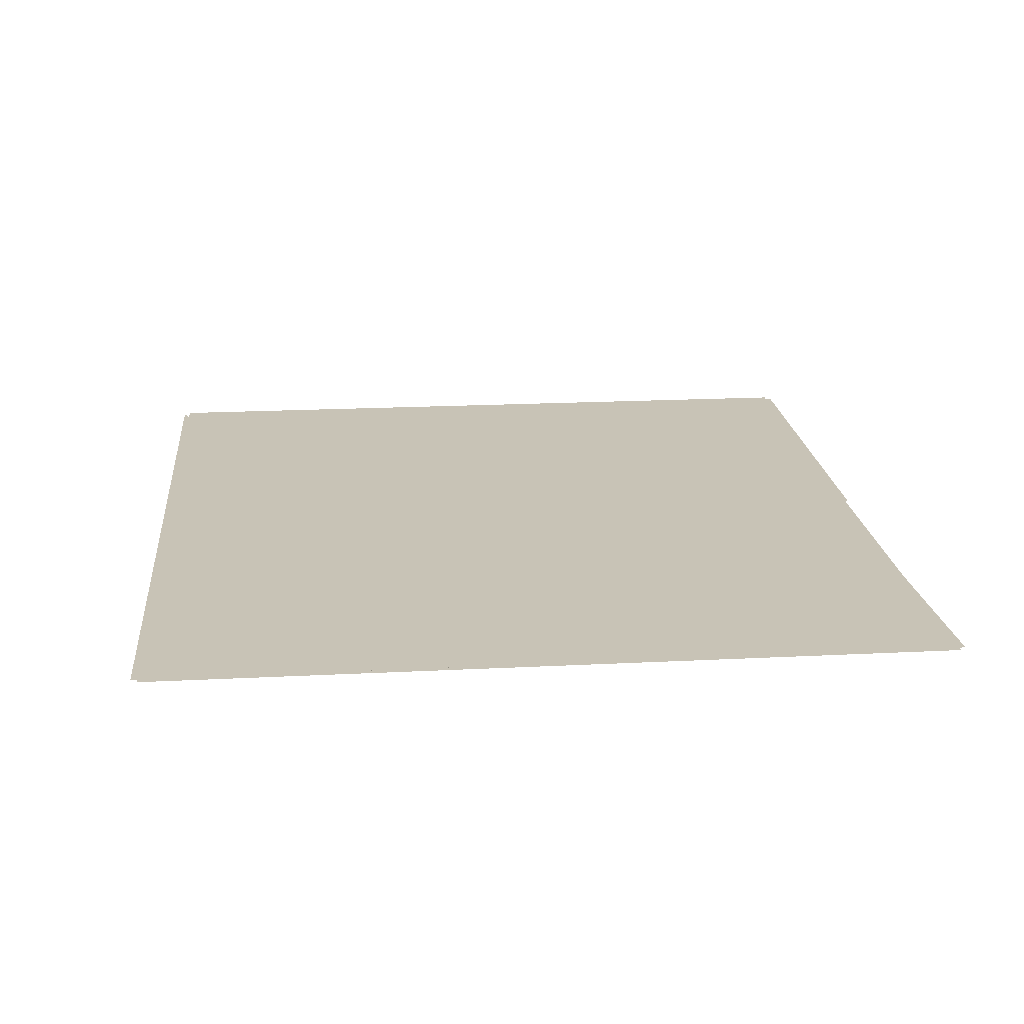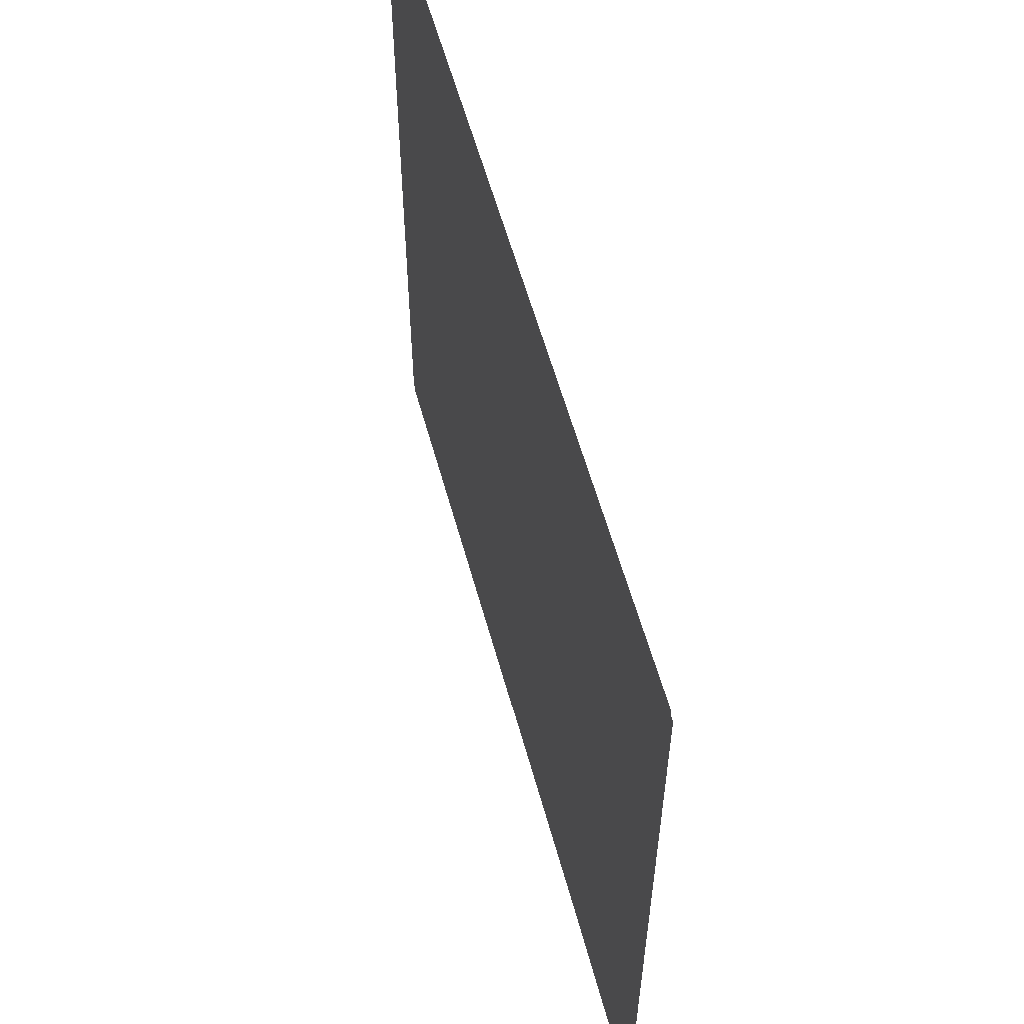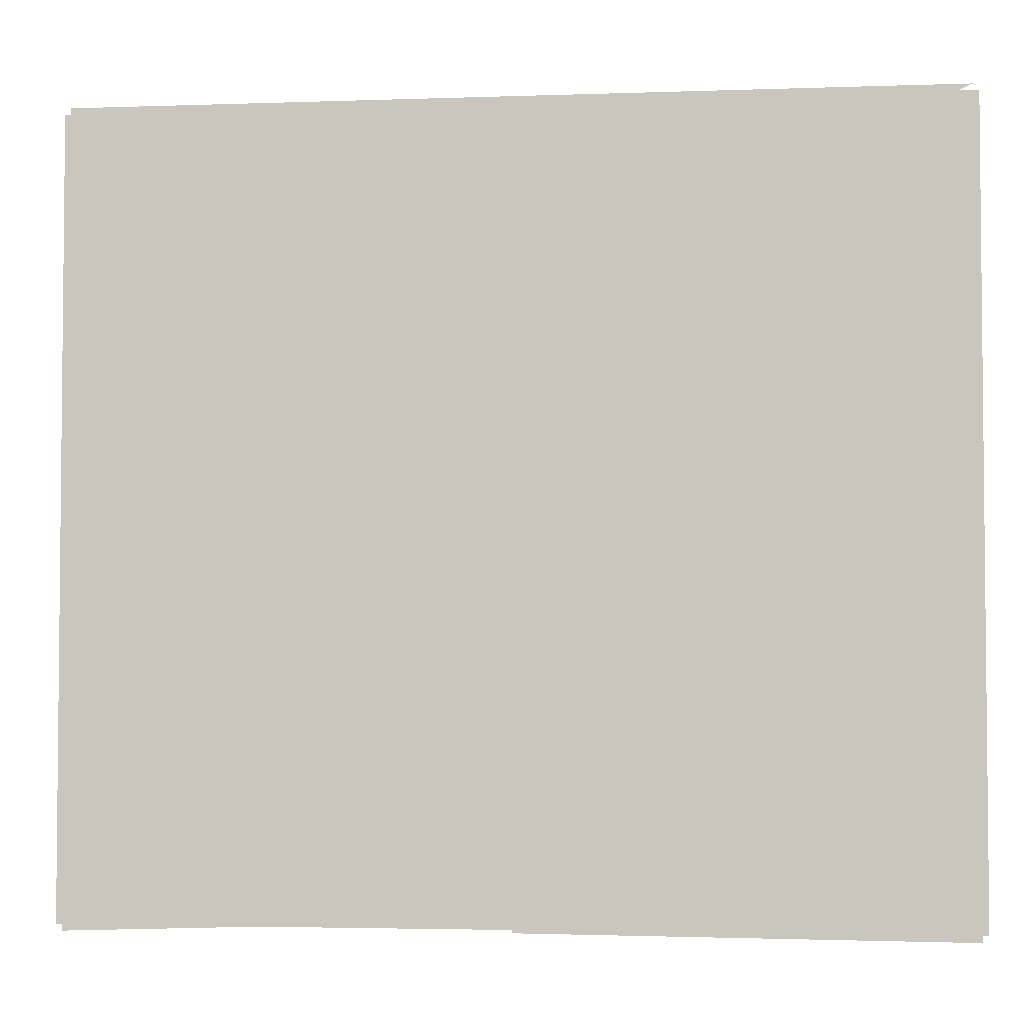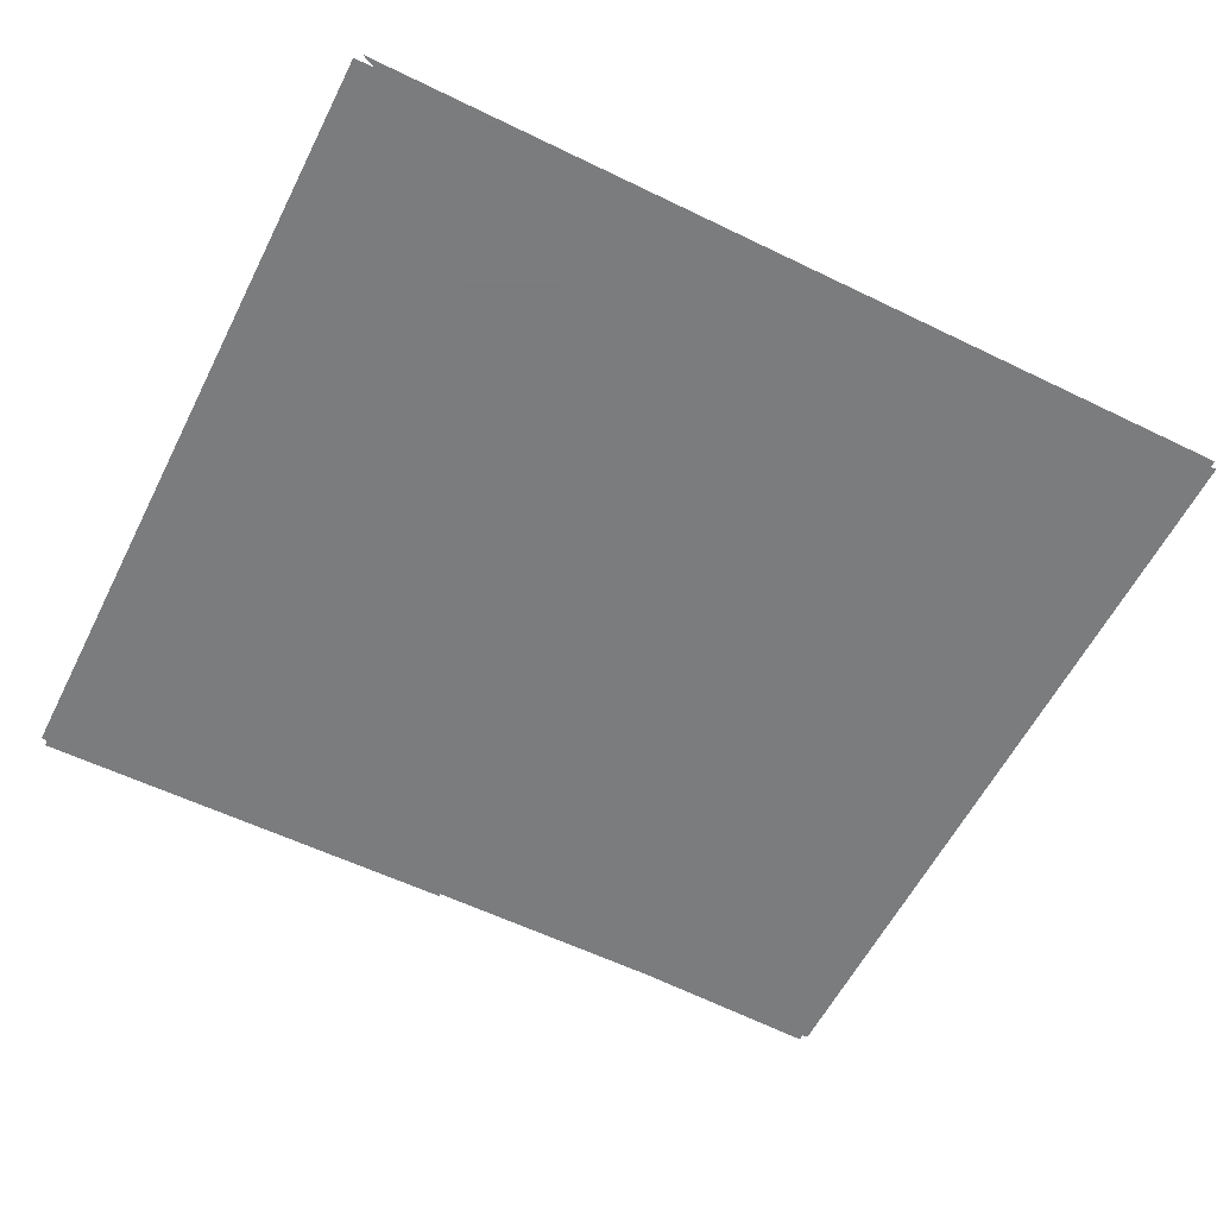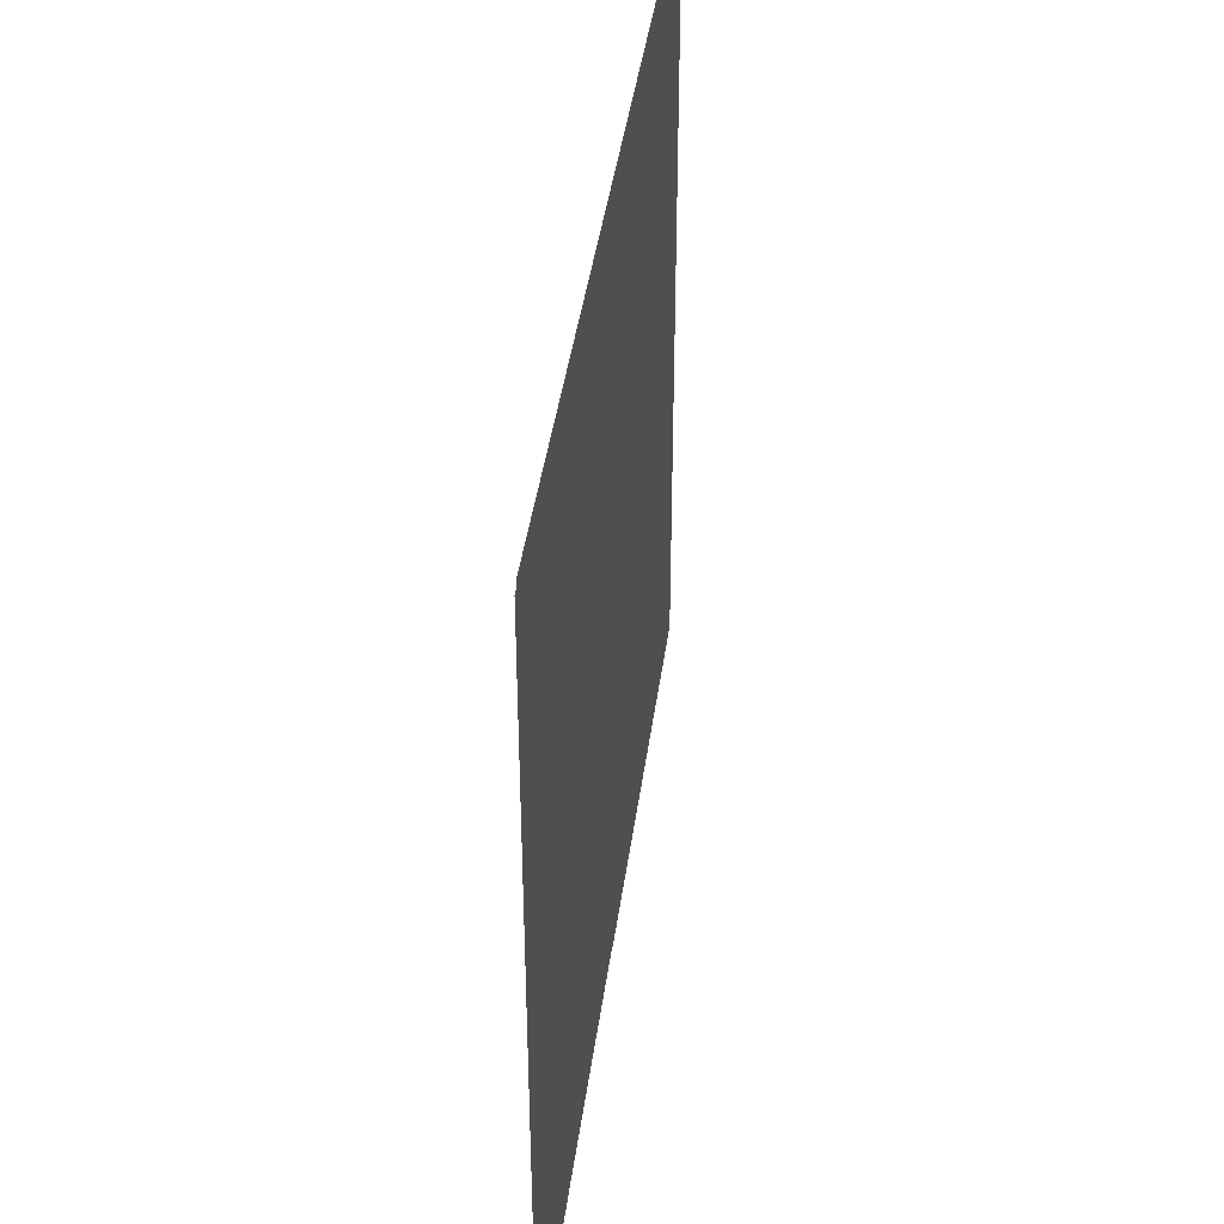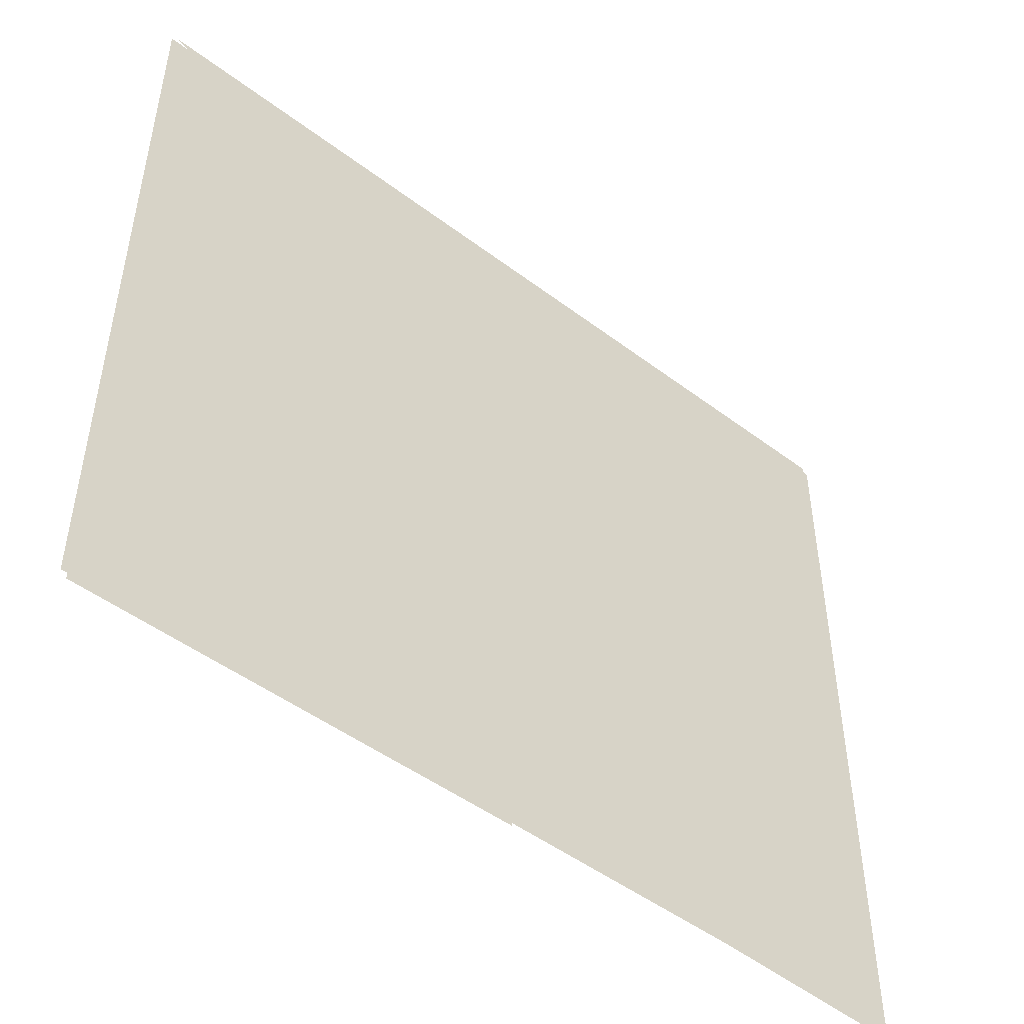
<metadata>
{"format":"obj","ext":"obj","renderer":"f3d","projection":"perspective","resolution":1024,"background":"white","views":[{"elev":19.4,"azim":-95.5,"up":"+Z"},{"elev":57.8,"azim":-105.2,"up":"+Y"},{"elev":-3.5,"azim":6.8,"up":"+Y"},{"elev":-58.6,"azim":153.3,"up":"+Z"},{"elev":41.0,"azim":-82.5,"up":"+Y"},{"elev":-49.2,"azim":140.1,"up":"+Y"}]}
</metadata>
<code>
v -1.081 -0.9634 0
v -1.081 -0.9634 0
v -1.081 0.9634 0
v -1.081 0.9634 0
v 1.081 -0.9634 0
v 1.081 -0.9634 0
v 1.081 0.9634 0
v 1.081 0.9634 0
v -0 0.944 0
v 0 0.944 0
v -0 -0.944 0
v 0 -0.944 0
v -1.066 -0.9787 0
v -1.066 0.9787 0
v 1.066 0.9787 0
v 1.066 -0.9787 0
v 0 -0.9708 0
v -0 0.9708 0
v -1.066 -0 0
v -1.066 -0 0
v 1.066 0 0
v 1.066 0 0
v 0 -0 0
v -0 -0 0
v 1.048 0 0
v -1.048 0 0
v 0 -0 0
f 1 6 7
f 1 7 2
f 2 7 8
f 2 8 3
f 3 8 9
f 3 9 4
f 4 9 10
f 4 10 5
f 6 11 12
f 6 12 7
f 7 12 13
f 7 13 8
f 8 13 14
f 8 14 9
f 9 14 15
f 9 15 10
f 11 16 17
f 11 17 12
f 12 17 18
f 12 18 13
f 13 18 19
f 13 19 14
f 14 19 20
f 14 20 15
f 16 21 22
f 16 22 17
f 17 22 23
f 17 23 18
f 18 23 24
f 18 24 19
f 19 24 25
f 19 25 20

</code>
